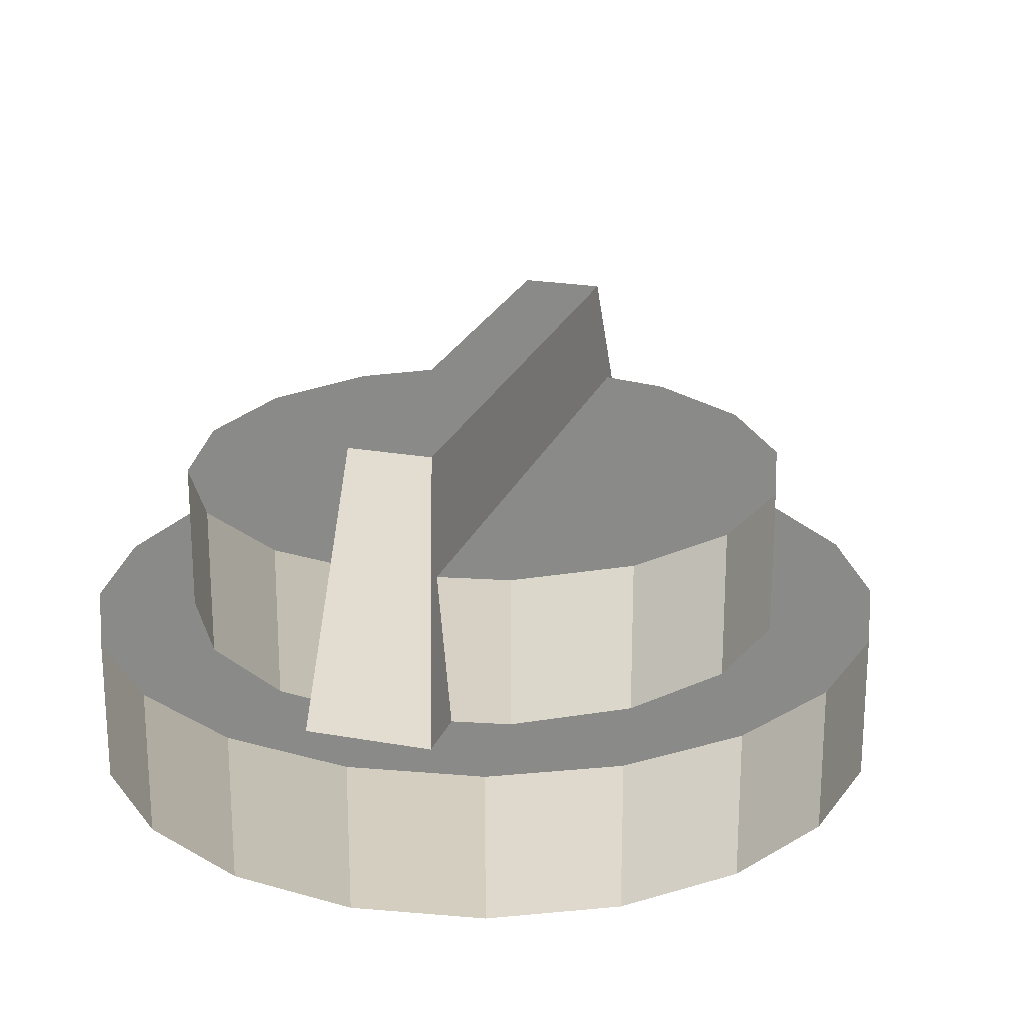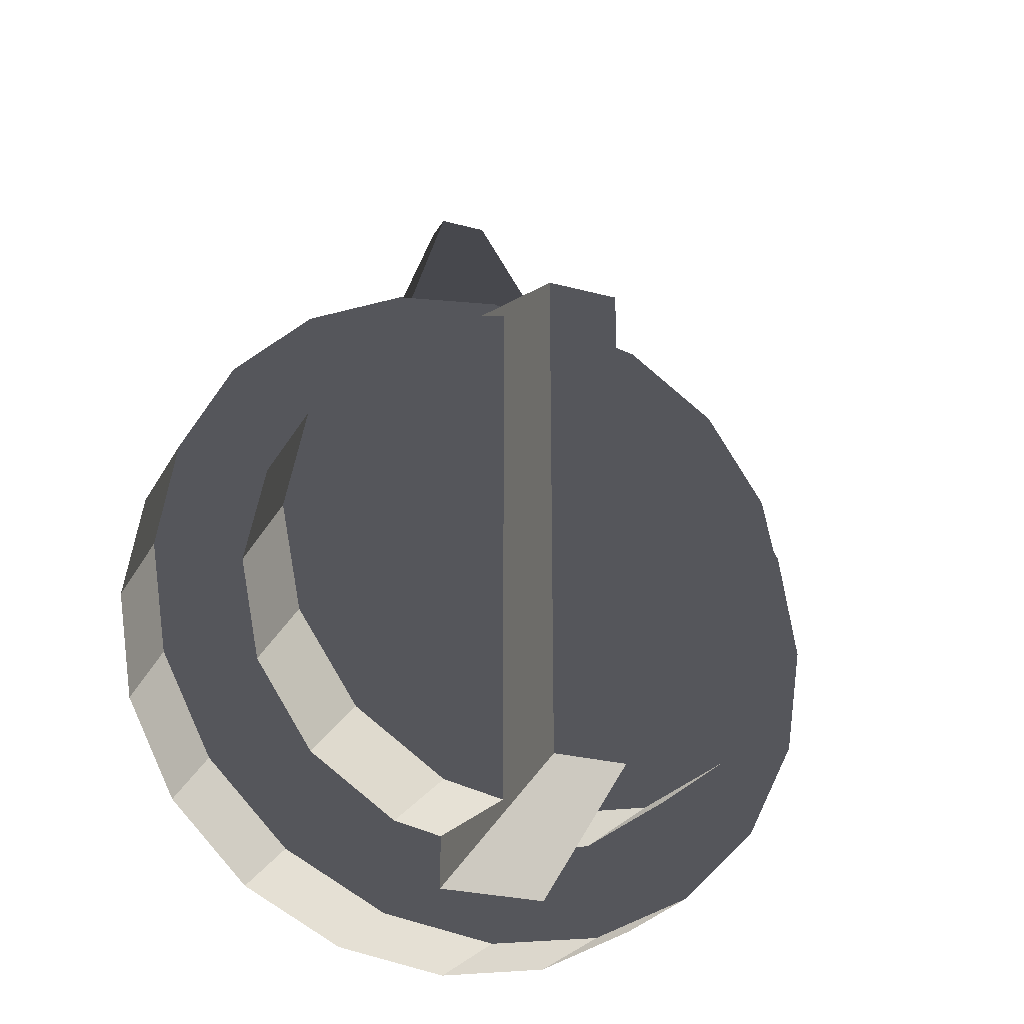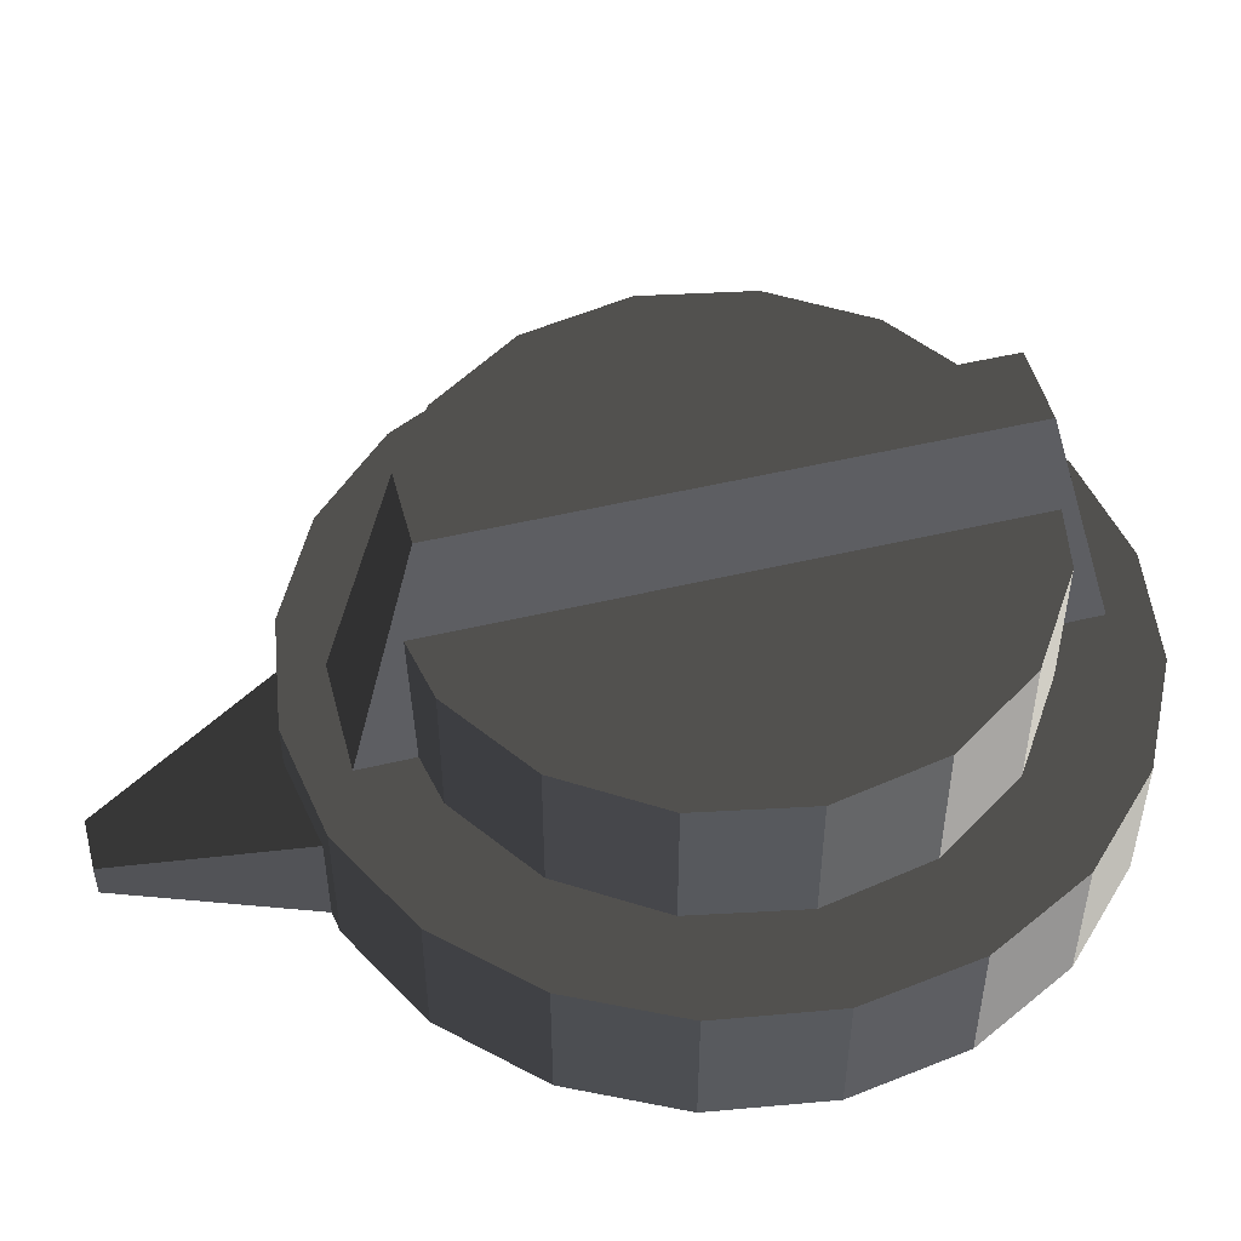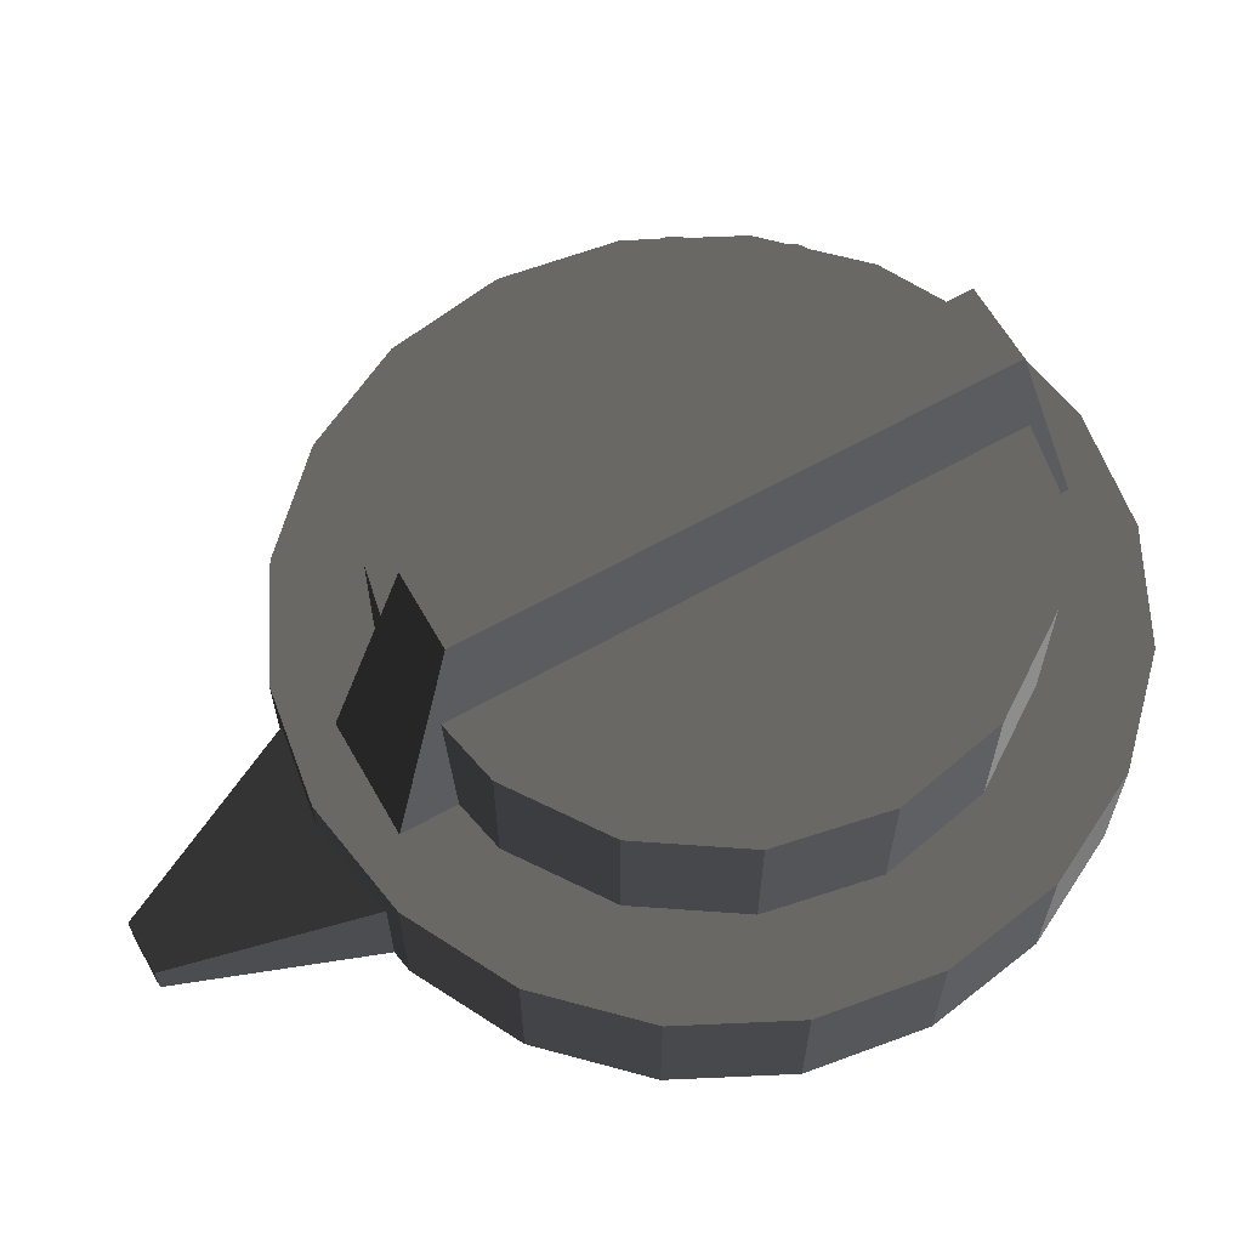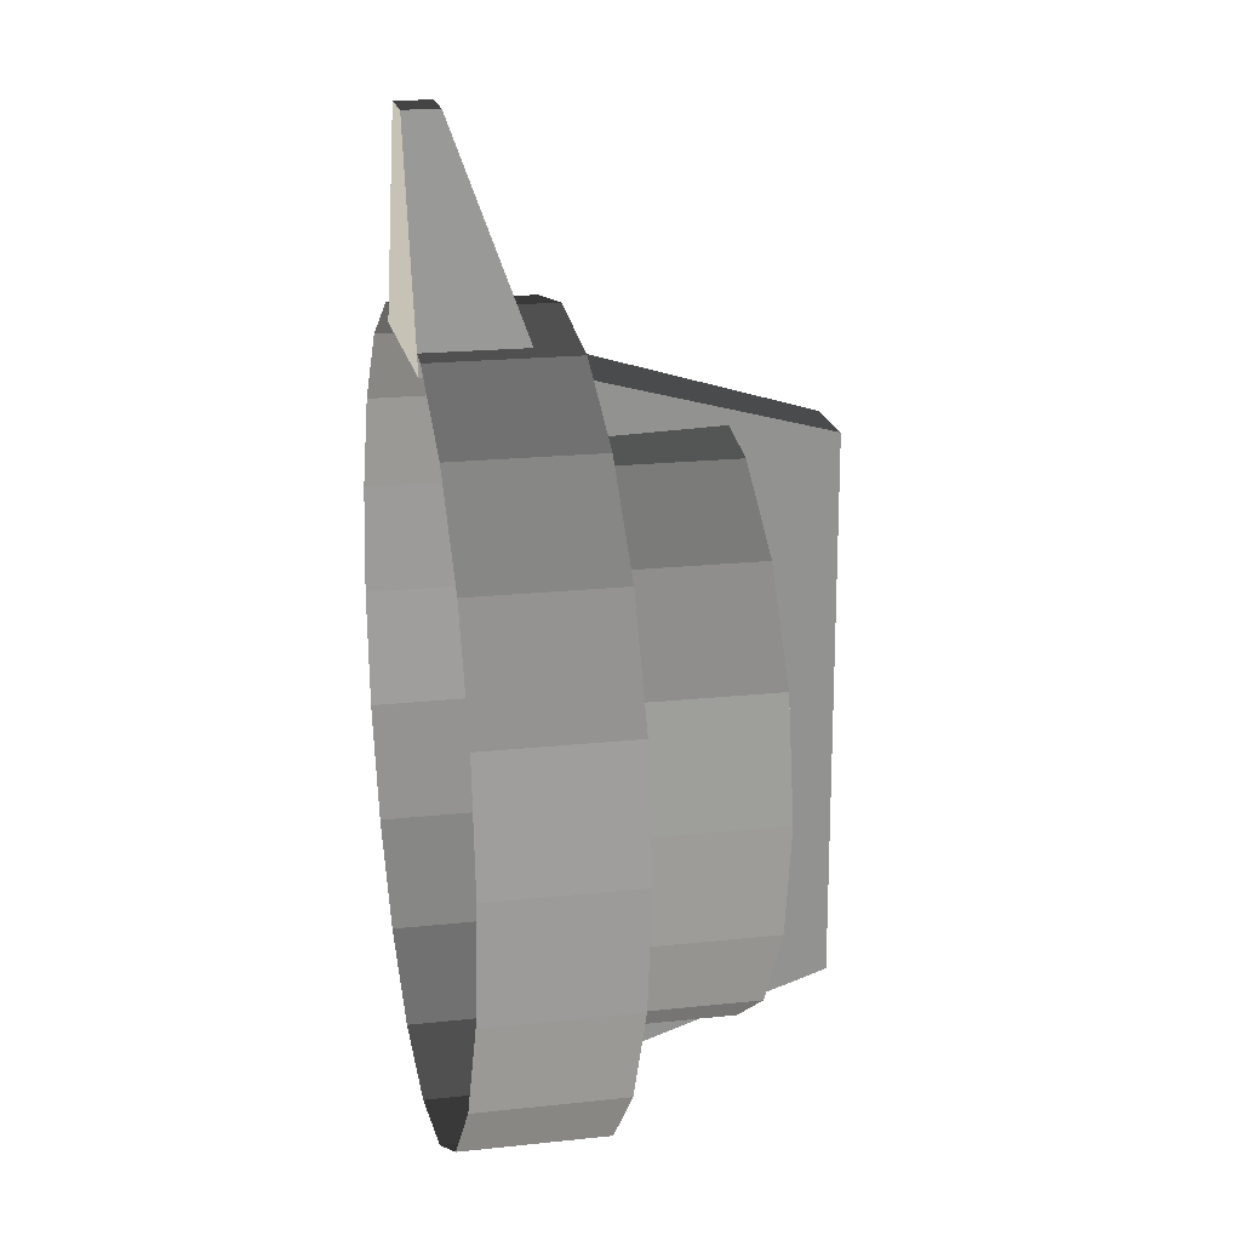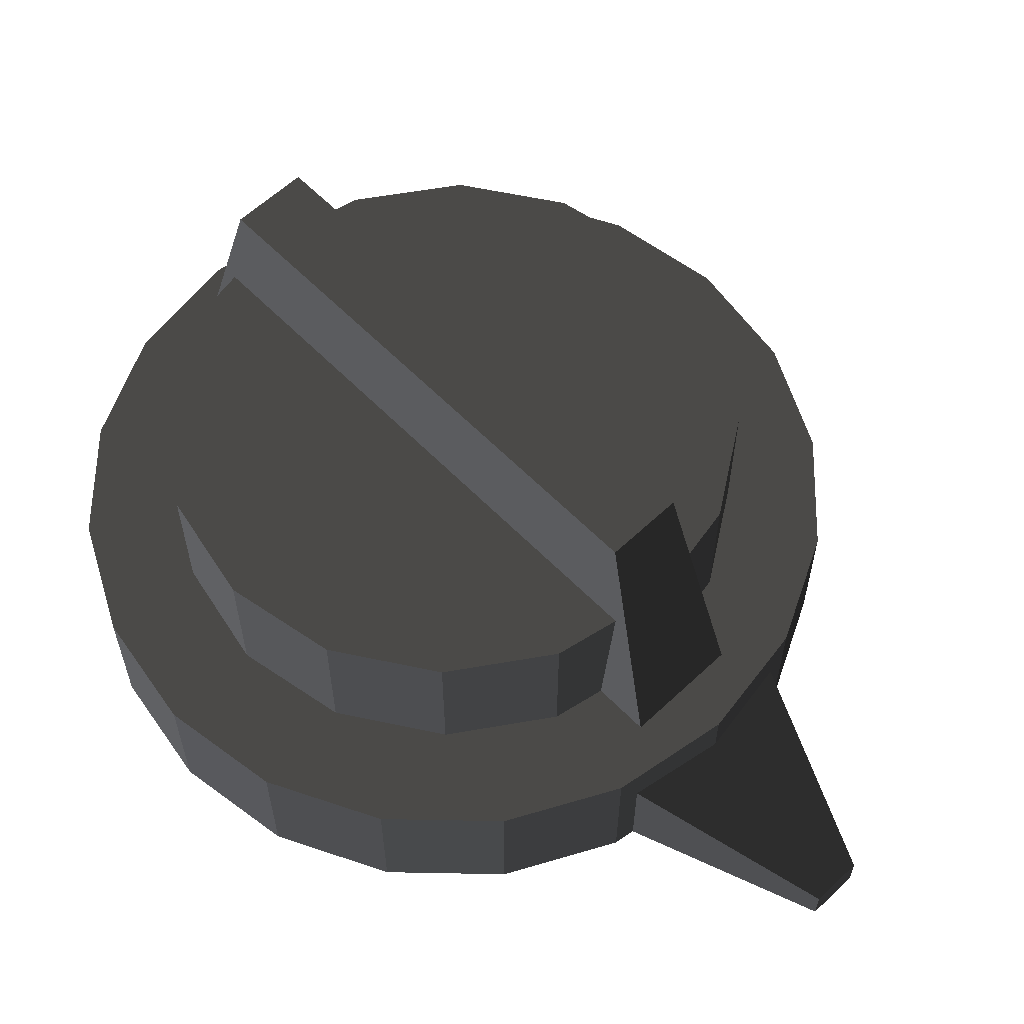
<metadata>
{"format":"obj","ext":"obj","renderer":"f3d","projection":"perspective","resolution":1024,"background":"white","views":[{"elev":22.2,"azim":17.5,"up":"+Z"},{"elev":-26.2,"azim":-23.1,"up":"+Y"},{"elev":50.3,"azim":-104.7,"up":"+Z"},{"elev":63.3,"azim":-119.6,"up":"+Z"},{"elev":19.3,"azim":-101.5,"up":"+Y"},{"elev":60.0,"azim":136.1,"up":"+Z"}]}
</metadata>
<code>
o d6k9xnc5iddw
v 0.05885 -0 0.0214
v 0.05885 0 0
v 0.05597 0.01819 0
v 0.05597 0.01819 0.0214
v 0.04761 0.03459 0
v 0.04761 0.03459 0.0214
v 0.03459 0.04761 0
v 0.03459 0.04761 0.0214
v 0.01819 0.05597 0
v 0.01819 0.05597 0.0214
v 0 0.05885 0
v 0 0.05885 0.0214
v -0.01819 0.05597 0
v -0.01819 0.05597 0.0214
v -0.03459 0.04761 0
v -0.03459 0.04761 0.0214
v -0.04761 0.03459 0
v -0.04761 0.03459 0.0214
v -0.05597 0.01819 0
v -0.05597 0.01819 0.0214
v -0.05885 0 0
v -0.05885 -0 0.0214
v -0.05597 -0.01819 -0
v -0.05597 -0.01819 0.0214
v -0.04761 -0.03459 -0
v -0.04761 -0.03459 0.0214
v -0.03459 -0.04761 -0
v -0.03459 -0.04761 0.0214
v -0.01819 -0.05597 -0
v -0.01819 -0.05597 0.0214
v 0 -0.05885 -0
v 0 -0.05885 0.0214
v 0.01819 -0.05597 -0
v 0.01819 -0.05597 0.0214
v 0.03459 -0.04761 -0
v 0.03459 -0.04761 0.0214
v 0.04761 -0.03459 -0
v 0.04761 -0.03459 0.0214
v 0.05597 -0.01819 -0
v 0.05597 -0.01819 0.0214
v -0.005885 -0.04046 0.05885
v 0.005885 -0.04046 0.05885
v 0.005885 0.04046 0.05885
v -0.005885 0.04046 0.05885
v -0.009808 0.05395 0.0107
v 0.009808 0.05395 0.0107
v 0.009808 -0.05395 0.0107
v -0.009808 -0.05395 0.0107
v -0.01605 0.0535 0.01605
v 0.01605 0.0535 0.01605
v 0.004012 0.0856 0.00535
v -0.004012 0.0856 0.00535
v -0.004012 0.0856 0
v 0.004012 0.0856 0
v 0.01605 0.0535 0
v -0.01605 0.0535 0
v 0.04414 -0 0.0428
v 0.04078 0.01689 0.0428
v 0.03121 0.03121 0.0428
v 0.01689 0.04078 0.0428
v 0 0.04414 0.0428
v -0.01689 0.04078 0.0428
v -0.03121 0.03121 0.0428
v -0.04078 0.01689 0.0428
v -0.04414 -0 0.0428
v -0.04078 -0.01689 0.0428
v -0.03121 -0.03121 0.0428
v -0.01689 -0.04078 0.0428
v 0 -0.04414 0.0428
v 0.01689 -0.04078 0.0428
v 0.03121 -0.03121 0.0428
v 0.04078 -0.01689 0.0428
v 0.04078 -0.01689 0.0214
v 0.03121 -0.03121 0.0214
v 0.01689 -0.04078 0.0214
v 0 -0.04414 0.0214
v -0.01689 -0.04078 0.0214
v -0.03121 -0.03121 0.0214
v -0.04078 -0.01689 0.0214
v -0.04414 -0 0.0214
v -0.04078 0.01689 0.0214
v -0.03121 0.03121 0.0214
v -0.01689 0.04078 0.0214
v 0 0.04414 0.0214
v 0.01689 0.04078 0.0214
v 0.03121 0.03121 0.0214
v 0.04078 0.01689 0.0214
v 0.04414 -0 0.0214
f 1 2 3 4
f 4 3 5 6
f 6 5 7 8
f 8 7 9 10
f 10 9 11 12
f 12 11 13 14
f 14 13 15 16
f 16 15 17 18
f 18 17 19 20
f 20 19 21 22
f 22 21 23 24
f 24 23 25 26
f 26 25 27 28
f 28 27 29 30
f 30 29 31 32
f 32 31 33 34
f 34 33 35 36
f 36 35 37 38
f 38 37 39 40
f 40 39 2 1
f 1 4 6 8 10 12 14 16 18 20 22 24 26 28 30 32 34 36 38 40
f 41 42 43 44
f 45 46 47 48
f 41 48 47 42
f 43 46 45 44
f 41 44 45 48
f 47 46 43 42
f 49 50 51 52
f 53 54 55 56
f 49 56 55 50
f 51 54 53 52
f 49 52 53 56
f 55 54 51 50
f 57 58 59 60 61 62 63 64 65 66 67 68 69 70 71 72
f 73 74 75 76 77 78 79 80 81 82 83 84 85 86 87 88
f 88 87 58 57
f 87 86 59 58
f 86 85 60 59
f 85 84 61 60
f 84 83 62 61
f 83 82 63 62
f 82 81 64 63
f 81 80 65 64
f 80 79 66 65
f 79 78 67 66
f 78 77 68 67
f 77 76 69 68
f 76 75 70 69
f 75 74 71 70
f 74 73 72 71
f 73 88 57 72

</code>
